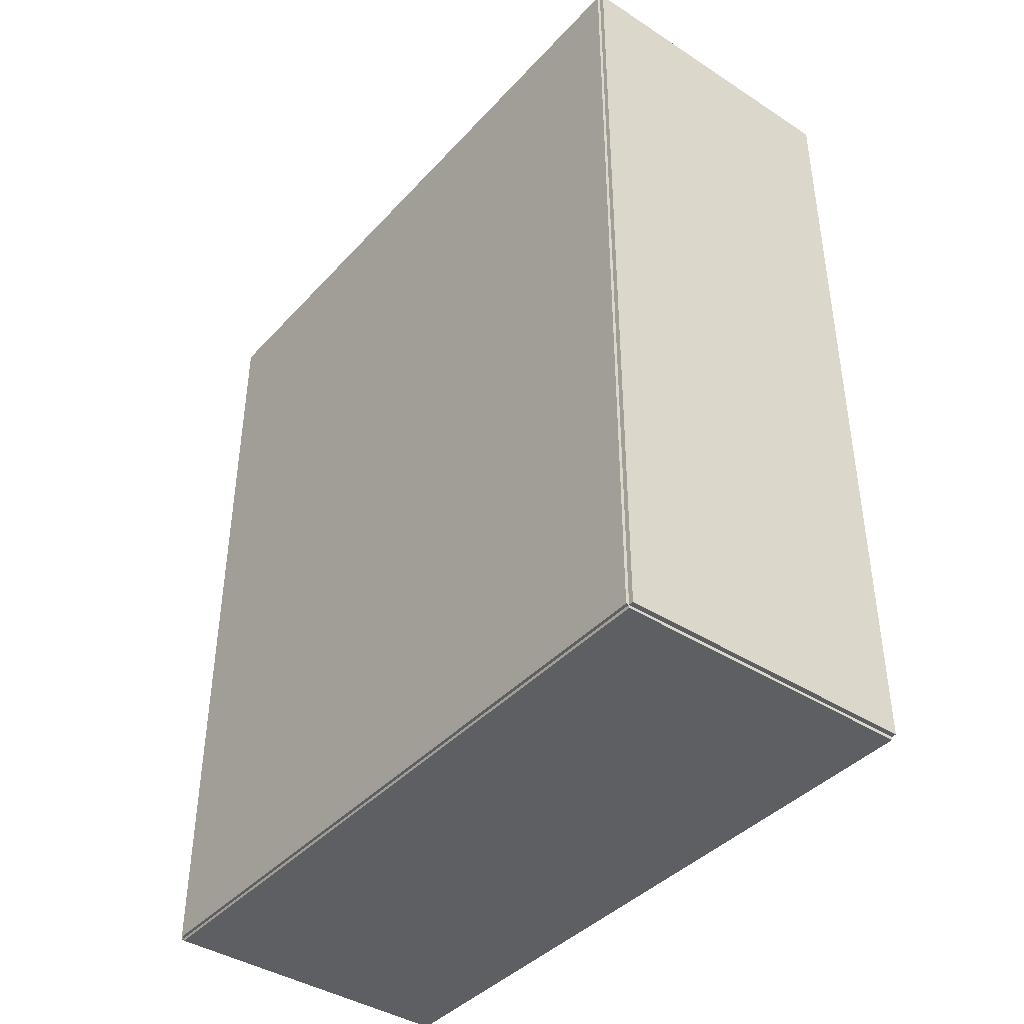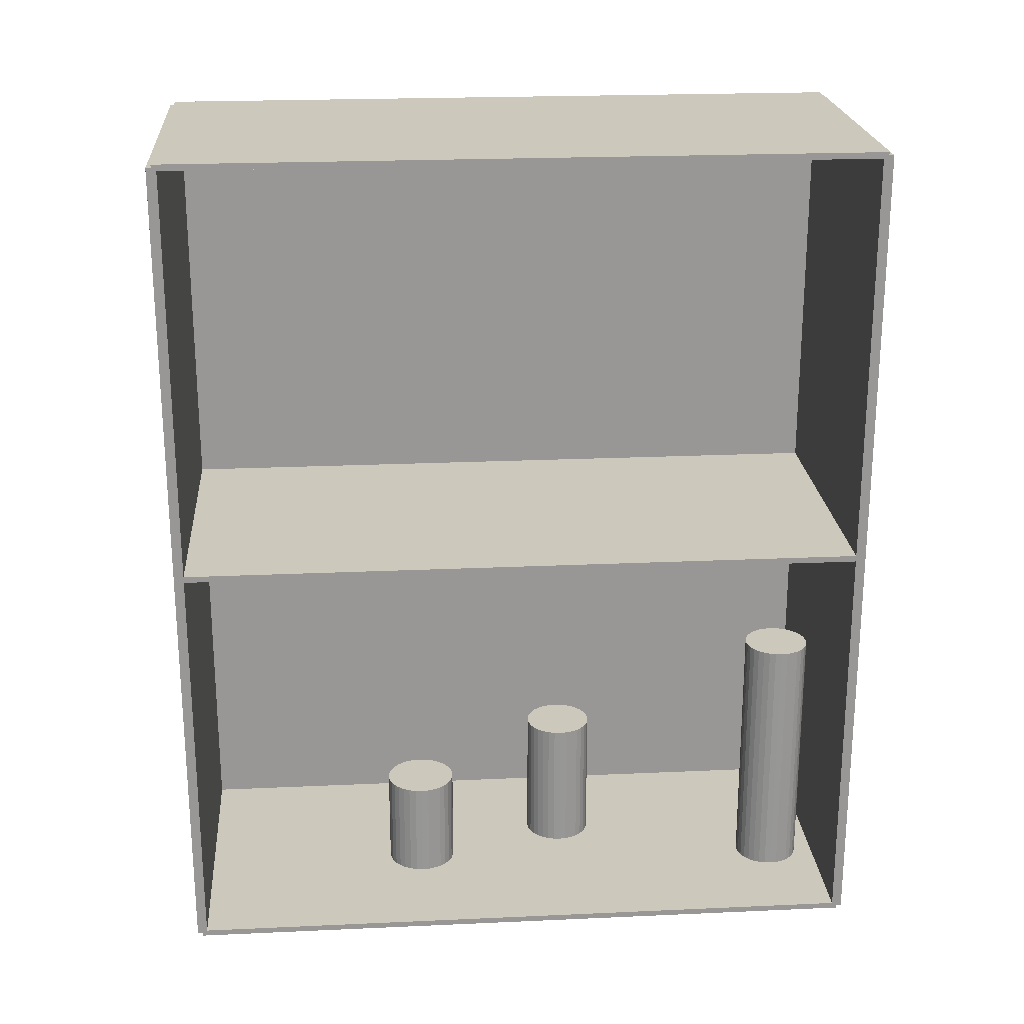
<metadata>
{"format":"obj","ext":"obj","renderer":"f3d","projection":"perspective","resolution":1024,"background":"white","views":[{"elev":-40.9,"azim":-38.1,"up":"+Z"},{"elev":22.2,"azim":85.5,"up":"+Z"}]}
</metadata>
<code>
v -0.1029 -0.234 -0.002077
v -0.1029 -0.234 0.002077
v -0.1029 0.234 -0.002077
v -0.1029 0.234 0.002077
v 0.1029 -0.234 -0.002077
v 0.1029 -0.234 0.002077
v 0.1029 0.234 -0.002077
v 0.1029 0.234 0.002077
v -0.1009 -0.234 0
v -0.105 -0.234 0
v -0.1009 0.234 0
v -0.105 0.234 0
v -0.1009 -0.234 0.5625
v -0.105 -0.234 0.5625
v -0.1009 0.234 0.5625
v -0.105 0.234 0.5625
v -0.1029 -0.234 0.2792
v -0.1029 -0.234 0.2833
v -0.1029 0.234 0.2792
v -0.1029 0.234 0.2833
v 0.1029 -0.234 0.2792
v 0.1029 -0.234 0.2833
v 0.1029 0.234 0.2792
v 0.1029 0.234 0.2833
v -0.1029 0.2306 0.5625
v -0.1029 0.2373 0.5625
v -0.1029 0.2306 0
v -0.1029 0.2373 0
v 0.1029 0.2306 0.5625
v 0.1029 0.2373 0.5625
v 0.1029 0.2306 0
v 0.1029 0.2373 0
v -0.1029 -0.2306 0
v -0.1029 -0.2373 0
v -0.1029 -0.2306 0.5625
v -0.1029 -0.2373 0.5625
v 0.1029 -0.2306 0
v 0.1029 -0.2373 0
v 0.1029 -0.2306 0.5625
v 0.1029 -0.2373 0.5625
v -0.1029 -0.234 0.5604
v -0.1029 -0.234 0.5646
v -0.1029 0.234 0.5604
v -0.1029 0.234 0.5646
v 0.1029 -0.234 0.5604
v 0.1029 -0.234 0.5646
v 0.1029 0.234 0.5604
v 0.1029 0.234 0.5646
v 0.02498 0.1951 0.004153
v 0.04737 0.1951 0.004153
v 0.04737 0.1951 0.06336
v 0.02498 0.1951 0.06336
v 0.04694 0.1994 0.004153
v 0.04694 0.1994 0.06336
v 0.04567 0.2037 0.004153
v 0.04567 0.2037 0.06336
v 0.0436 0.2075 0.004153
v 0.0436 0.2075 0.06336
v 0.04082 0.2109 0.004153
v 0.04082 0.2109 0.06336
v 0.03742 0.2137 0.004153
v 0.03742 0.2137 0.06336
v 0.03355 0.2158 0.004153
v 0.03355 0.2158 0.06336
v 0.02935 0.217 0.004153
v 0.02935 0.217 0.06336
v 0.02498 0.2175 0.004153
v 0.02498 0.2175 0.06336
v 0.02061 0.217 0.004153
v 0.02061 0.217 0.06336
v 0.01641 0.2158 0.004153
v 0.01641 0.2158 0.06336
v 0.01254 0.2137 0.004153
v 0.01254 0.2137 0.06336
v 0.009145 0.2109 0.004153
v 0.009145 0.2109 0.06336
v 0.00636 0.2075 0.004153
v 0.00636 0.2075 0.06336
v 0.00429 0.2037 0.004153
v 0.00429 0.2037 0.06336
v 0.003016 0.1994 0.004153
v 0.003016 0.1994 0.06336
v 0.002586 0.1951 0.004153
v 0.002586 0.1951 0.06336
v 0.003016 0.1907 0.004153
v 0.003016 0.1907 0.06336
v 0.00429 0.1865 0.004153
v 0.00429 0.1865 0.06336
v 0.00636 0.1826 0.004153
v 0.00636 0.1826 0.06336
v 0.009145 0.1792 0.004153
v 0.009145 0.1792 0.06336
v 0.01254 0.1765 0.004153
v 0.01254 0.1765 0.06336
v 0.01641 0.1744 0.004153
v 0.01641 0.1744 0.06336
v 0.02061 0.1731 0.004153
v 0.02061 0.1731 0.06336
v 0.02498 0.1727 0.004153
v 0.02498 0.1727 0.06336
v 0.02935 0.1731 0.004153
v 0.02935 0.1731 0.06336
v 0.03355 0.1744 0.004153
v 0.03355 0.1744 0.06336
v 0.03742 0.1765 0.004153
v 0.03742 0.1765 0.06336
v 0.04082 0.1792 0.004153
v 0.04082 0.1792 0.06336
v 0.0436 0.1826 0.004153
v 0.0436 0.1826 0.06336
v 0.04567 0.1865 0.004153
v 0.04567 0.1865 0.06336
v 0.04694 0.1907 0.004153
v 0.04694 0.1907 0.06336
v 0.02498 0.1951 0.06336
v 0.04737 0.1951 0.06336
v 0.04737 0.1951 0.1226
v 0.02498 0.1951 0.1226
v 0.04694 0.1994 0.06336
v 0.04694 0.1994 0.1226
v 0.04567 0.2037 0.06336
v 0.04567 0.2037 0.1226
v 0.0436 0.2075 0.06336
v 0.0436 0.2075 0.1226
v 0.04082 0.2109 0.06336
v 0.04082 0.2109 0.1226
v 0.03742 0.2137 0.06336
v 0.03742 0.2137 0.1226
v 0.03355 0.2158 0.06336
v 0.03355 0.2158 0.1226
v 0.02935 0.217 0.06336
v 0.02935 0.217 0.1226
v 0.02498 0.2175 0.06336
v 0.02498 0.2175 0.1226
v 0.02061 0.217 0.06336
v 0.02061 0.217 0.1226
v 0.01641 0.2158 0.06336
v 0.01641 0.2158 0.1226
v 0.01254 0.2137 0.06336
v 0.01254 0.2137 0.1226
v 0.009145 0.2109 0.06336
v 0.009145 0.2109 0.1226
v 0.00636 0.2075 0.06336
v 0.00636 0.2075 0.1226
v 0.00429 0.2037 0.06336
v 0.00429 0.2037 0.1226
v 0.003016 0.1994 0.06336
v 0.003016 0.1994 0.1226
v 0.002586 0.1951 0.06336
v 0.002586 0.1951 0.1226
v 0.003016 0.1907 0.06336
v 0.003016 0.1907 0.1226
v 0.00429 0.1865 0.06336
v 0.00429 0.1865 0.1226
v 0.00636 0.1826 0.06336
v 0.00636 0.1826 0.1226
v 0.009145 0.1792 0.06336
v 0.009145 0.1792 0.1226
v 0.01254 0.1765 0.06336
v 0.01254 0.1765 0.1226
v 0.01641 0.1744 0.06336
v 0.01641 0.1744 0.1226
v 0.02061 0.1731 0.06336
v 0.02061 0.1731 0.1226
v 0.02498 0.1727 0.06336
v 0.02498 0.1727 0.1226
v 0.02935 0.1731 0.06336
v 0.02935 0.1731 0.1226
v 0.03355 0.1744 0.06336
v 0.03355 0.1744 0.1226
v 0.03742 0.1765 0.06336
v 0.03742 0.1765 0.1226
v 0.04082 0.1792 0.06336
v 0.04082 0.1792 0.1226
v 0.0436 0.1826 0.06336
v 0.0436 0.1826 0.1226
v 0.04567 0.1865 0.06336
v 0.04567 0.1865 0.1226
v 0.04694 0.1907 0.06336
v 0.04694 0.1907 0.1226
v 0.02498 0.1951 0.1226
v 0.04737 0.1951 0.1226
v 0.04737 0.1951 0.1818
v 0.02498 0.1951 0.1818
v 0.04694 0.1994 0.1226
v 0.04694 0.1994 0.1818
v 0.04567 0.2037 0.1226
v 0.04567 0.2037 0.1818
v 0.0436 0.2075 0.1226
v 0.0436 0.2075 0.1818
v 0.04082 0.2109 0.1226
v 0.04082 0.2109 0.1818
v 0.03742 0.2137 0.1226
v 0.03742 0.2137 0.1818
v 0.03355 0.2158 0.1226
v 0.03355 0.2158 0.1818
v 0.02935 0.217 0.1226
v 0.02935 0.217 0.1818
v 0.02498 0.2175 0.1226
v 0.02498 0.2175 0.1818
v 0.02061 0.217 0.1226
v 0.02061 0.217 0.1818
v 0.01641 0.2158 0.1226
v 0.01641 0.2158 0.1818
v 0.01254 0.2137 0.1226
v 0.01254 0.2137 0.1818
v 0.009145 0.2109 0.1226
v 0.009145 0.2109 0.1818
v 0.00636 0.2075 0.1226
v 0.00636 0.2075 0.1818
v 0.00429 0.2037 0.1226
v 0.00429 0.2037 0.1818
v 0.003016 0.1994 0.1226
v 0.003016 0.1994 0.1818
v 0.002586 0.1951 0.1226
v 0.002586 0.1951 0.1818
v 0.003016 0.1907 0.1226
v 0.003016 0.1907 0.1818
v 0.00429 0.1865 0.1226
v 0.00429 0.1865 0.1818
v 0.00636 0.1826 0.1226
v 0.00636 0.1826 0.1818
v 0.009145 0.1792 0.1226
v 0.009145 0.1792 0.1818
v 0.01254 0.1765 0.1226
v 0.01254 0.1765 0.1818
v 0.01641 0.1744 0.1226
v 0.01641 0.1744 0.1818
v 0.02061 0.1731 0.1226
v 0.02061 0.1731 0.1818
v 0.02498 0.1727 0.1226
v 0.02498 0.1727 0.1818
v 0.02935 0.1731 0.1226
v 0.02935 0.1731 0.1818
v 0.03355 0.1744 0.1226
v 0.03355 0.1744 0.1818
v 0.03742 0.1765 0.1226
v 0.03742 0.1765 0.1818
v 0.04082 0.1792 0.1226
v 0.04082 0.1792 0.1818
v 0.0436 0.1826 0.1226
v 0.0436 0.1826 0.1818
v 0.04567 0.1865 0.1226
v 0.04567 0.1865 0.1818
v 0.04694 0.1907 0.1226
v 0.04694 0.1907 0.1818
v -0.02313 0.03718 0.004153
v 0.0001574 0.03718 0.004153
v 0.0001574 0.03718 0.09779
v -0.02313 0.03718 0.09779
v -0.0002901 0.04172 0.004153
v -0.0002901 0.04172 0.09779
v -0.001615 0.04609 0.004153
v -0.001615 0.04609 0.09779
v -0.003768 0.05012 0.004153
v -0.003768 0.05012 0.09779
v -0.006664 0.05365 0.004153
v -0.006664 0.05365 0.09779
v -0.01019 0.05654 0.004153
v -0.01019 0.05654 0.09779
v -0.01422 0.0587 0.004153
v -0.01422 0.0587 0.09779
v -0.01859 0.06002 0.004153
v -0.01859 0.06002 0.09779
v -0.02313 0.06047 0.004153
v -0.02313 0.06047 0.09779
v -0.02768 0.06002 0.004153
v -0.02768 0.06002 0.09779
v -0.03205 0.0587 0.004153
v -0.03205 0.0587 0.09779
v -0.03607 0.05654 0.004153
v -0.03607 0.05654 0.09779
v -0.0396 0.05365 0.004153
v -0.0396 0.05365 0.09779
v -0.0425 0.05012 0.004153
v -0.0425 0.05012 0.09779
v -0.04465 0.04609 0.004153
v -0.04465 0.04609 0.09779
v -0.04598 0.04172 0.004153
v -0.04598 0.04172 0.09779
v -0.04642 0.03718 0.004153
v -0.04642 0.03718 0.09779
v -0.04598 0.03264 0.004153
v -0.04598 0.03264 0.09779
v -0.04465 0.02827 0.004153
v -0.04465 0.02827 0.09779
v -0.0425 0.02424 0.004153
v -0.0425 0.02424 0.09779
v -0.0396 0.02071 0.004153
v -0.0396 0.02071 0.09779
v -0.03607 0.01781 0.004153
v -0.03607 0.01781 0.09779
v -0.03205 0.01566 0.004153
v -0.03205 0.01566 0.09779
v -0.02768 0.01434 0.004153
v -0.02768 0.01434 0.09779
v -0.02313 0.01389 0.004153
v -0.02313 0.01389 0.09779
v -0.01859 0.01434 0.004153
v -0.01859 0.01434 0.09779
v -0.01422 0.01566 0.004153
v -0.01422 0.01566 0.09779
v -0.01019 0.01781 0.004153
v -0.01019 0.01781 0.09779
v -0.006664 0.02071 0.004153
v -0.006664 0.02071 0.09779
v -0.003768 0.02424 0.004153
v -0.003768 0.02424 0.09779
v -0.001615 0.02827 0.004153
v -0.001615 0.02827 0.09779
v -0.0002901 0.03264 0.004153
v -0.0002901 0.03264 0.09779
v 0.01168 -0.07078 0.004153
v 0.03587 -0.07078 0.004153
v 0.03587 -0.07078 0.07233
v 0.01168 -0.07078 0.07233
v 0.0354 -0.06606 0.004153
v 0.0354 -0.06606 0.07233
v 0.03403 -0.06152 0.004153
v 0.03403 -0.06152 0.07233
v 0.03179 -0.05734 0.004153
v 0.03179 -0.05734 0.07233
v 0.02878 -0.05367 0.004153
v 0.02878 -0.05367 0.07233
v 0.02512 -0.05066 0.004153
v 0.02512 -0.05066 0.07233
v 0.02093 -0.04843 0.004153
v 0.02093 -0.04843 0.07233
v 0.0164 -0.04705 0.004153
v 0.0164 -0.04705 0.07233
v 0.01168 -0.04658 0.004153
v 0.01168 -0.04658 0.07233
v 0.006955 -0.04705 0.004153
v 0.006955 -0.04705 0.07233
v 0.002417 -0.04843 0.004153
v 0.002417 -0.04843 0.07233
v -0.001766 -0.05066 0.004153
v -0.001766 -0.05066 0.07233
v -0.005432 -0.05367 0.004153
v -0.005432 -0.05367 0.07233
v -0.008441 -0.05734 0.004153
v -0.008441 -0.05734 0.07233
v -0.01068 -0.06152 0.004153
v -0.01068 -0.06152 0.07233
v -0.01205 -0.06606 0.004153
v -0.01205 -0.06606 0.07233
v -0.01252 -0.07078 0.004153
v -0.01252 -0.07078 0.07233
v -0.01205 -0.0755 0.004153
v -0.01205 -0.0755 0.07233
v -0.01068 -0.08004 0.004153
v -0.01068 -0.08004 0.07233
v -0.008441 -0.08422 0.004153
v -0.008441 -0.08422 0.07233
v -0.005432 -0.08788 0.004153
v -0.005432 -0.08788 0.07233
v -0.001766 -0.09089 0.004153
v -0.001766 -0.09089 0.07233
v 0.002417 -0.09313 0.004153
v 0.002417 -0.09313 0.07233
v 0.006955 -0.09451 0.004153
v 0.006955 -0.09451 0.07233
v 0.01168 -0.09497 0.004153
v 0.01168 -0.09497 0.07233
v 0.0164 -0.09451 0.004153
v 0.0164 -0.09451 0.07233
v 0.02093 -0.09313 0.004153
v 0.02093 -0.09313 0.07233
v 0.02512 -0.09089 0.004153
v 0.02512 -0.09089 0.07233
v 0.02878 -0.08788 0.004153
v 0.02878 -0.08788 0.07233
v 0.03179 -0.08422 0.004153
v 0.03179 -0.08422 0.07233
v 0.03403 -0.08004 0.004153
v 0.03403 -0.08004 0.07233
v 0.0354 -0.0755 0.004153
v 0.0354 -0.0755 0.07233
f 2 4 1
f 5 2 1
f 1 4 3
f 3 5 1
f 2 8 4
f 6 2 5
f 6 8 2
f 4 8 3
f 7 5 3
f 3 8 7
f 7 6 5
f 8 6 7
f 10 12 9
f 13 10 9
f 9 12 11
f 11 13 9
f 10 16 12
f 14 10 13
f 14 16 10
f 12 16 11
f 15 13 11
f 11 16 15
f 15 14 13
f 16 14 15
f 18 20 17
f 21 18 17
f 17 20 19
f 19 21 17
f 18 24 20
f 22 18 21
f 22 24 18
f 20 24 19
f 23 21 19
f 19 24 23
f 23 22 21
f 24 22 23
f 26 28 25
f 29 26 25
f 25 28 27
f 27 29 25
f 26 32 28
f 30 26 29
f 30 32 26
f 28 32 27
f 31 29 27
f 27 32 31
f 31 30 29
f 32 30 31
f 34 36 33
f 37 34 33
f 33 36 35
f 35 37 33
f 34 40 36
f 38 34 37
f 38 40 34
f 36 40 35
f 39 37 35
f 35 40 39
f 39 38 37
f 40 38 39
f 42 44 41
f 45 42 41
f 41 44 43
f 43 45 41
f 42 48 44
f 46 42 45
f 46 48 42
f 44 48 43
f 47 45 43
f 43 48 47
f 47 46 45
f 48 46 47
f 50 49 53
f 50 53 51
f 51 53 54
f 51 54 52
f 53 49 55
f 53 55 54
f 54 55 56
f 54 56 52
f 55 49 57
f 55 57 56
f 56 57 58
f 56 58 52
f 57 49 59
f 57 59 58
f 58 59 60
f 58 60 52
f 59 49 61
f 59 61 60
f 60 61 62
f 60 62 52
f 61 49 63
f 61 63 62
f 62 63 64
f 62 64 52
f 63 49 65
f 63 65 64
f 64 65 66
f 64 66 52
f 65 49 67
f 65 67 66
f 66 67 68
f 66 68 52
f 67 49 69
f 67 69 68
f 68 69 70
f 68 70 52
f 69 49 71
f 69 71 70
f 70 71 72
f 70 72 52
f 71 49 73
f 71 73 72
f 72 73 74
f 72 74 52
f 73 49 75
f 73 75 74
f 74 75 76
f 74 76 52
f 75 49 77
f 75 77 76
f 76 77 78
f 76 78 52
f 77 49 79
f 77 79 78
f 78 79 80
f 78 80 52
f 79 49 81
f 79 81 80
f 80 81 82
f 80 82 52
f 81 49 83
f 81 83 82
f 82 83 84
f 82 84 52
f 83 49 85
f 83 85 84
f 84 85 86
f 84 86 52
f 85 49 87
f 85 87 86
f 86 87 88
f 86 88 52
f 87 49 89
f 87 89 88
f 88 89 90
f 88 90 52
f 89 49 91
f 89 91 90
f 90 91 92
f 90 92 52
f 91 49 93
f 91 93 92
f 92 93 94
f 92 94 52
f 93 49 95
f 93 95 94
f 94 95 96
f 94 96 52
f 95 49 97
f 95 97 96
f 96 97 98
f 96 98 52
f 97 49 99
f 97 99 98
f 98 99 100
f 98 100 52
f 99 49 101
f 99 101 100
f 100 101 102
f 100 102 52
f 101 49 103
f 101 103 102
f 102 103 104
f 102 104 52
f 103 49 105
f 103 105 104
f 104 105 106
f 104 106 52
f 105 49 107
f 105 107 106
f 106 107 108
f 106 108 52
f 107 49 109
f 107 109 108
f 108 109 110
f 108 110 52
f 109 49 111
f 109 111 110
f 110 111 112
f 110 112 52
f 111 49 113
f 111 113 112
f 112 113 114
f 112 114 52
f 113 49 50
f 113 50 114
f 114 50 51
f 114 51 52
f 116 115 119
f 116 119 117
f 117 119 120
f 117 120 118
f 119 115 121
f 119 121 120
f 120 121 122
f 120 122 118
f 121 115 123
f 121 123 122
f 122 123 124
f 122 124 118
f 123 115 125
f 123 125 124
f 124 125 126
f 124 126 118
f 125 115 127
f 125 127 126
f 126 127 128
f 126 128 118
f 127 115 129
f 127 129 128
f 128 129 130
f 128 130 118
f 129 115 131
f 129 131 130
f 130 131 132
f 130 132 118
f 131 115 133
f 131 133 132
f 132 133 134
f 132 134 118
f 133 115 135
f 133 135 134
f 134 135 136
f 134 136 118
f 135 115 137
f 135 137 136
f 136 137 138
f 136 138 118
f 137 115 139
f 137 139 138
f 138 139 140
f 138 140 118
f 139 115 141
f 139 141 140
f 140 141 142
f 140 142 118
f 141 115 143
f 141 143 142
f 142 143 144
f 142 144 118
f 143 115 145
f 143 145 144
f 144 145 146
f 144 146 118
f 145 115 147
f 145 147 146
f 146 147 148
f 146 148 118
f 147 115 149
f 147 149 148
f 148 149 150
f 148 150 118
f 149 115 151
f 149 151 150
f 150 151 152
f 150 152 118
f 151 115 153
f 151 153 152
f 152 153 154
f 152 154 118
f 153 115 155
f 153 155 154
f 154 155 156
f 154 156 118
f 155 115 157
f 155 157 156
f 156 157 158
f 156 158 118
f 157 115 159
f 157 159 158
f 158 159 160
f 158 160 118
f 159 115 161
f 159 161 160
f 160 161 162
f 160 162 118
f 161 115 163
f 161 163 162
f 162 163 164
f 162 164 118
f 163 115 165
f 163 165 164
f 164 165 166
f 164 166 118
f 165 115 167
f 165 167 166
f 166 167 168
f 166 168 118
f 167 115 169
f 167 169 168
f 168 169 170
f 168 170 118
f 169 115 171
f 169 171 170
f 170 171 172
f 170 172 118
f 171 115 173
f 171 173 172
f 172 173 174
f 172 174 118
f 173 115 175
f 173 175 174
f 174 175 176
f 174 176 118
f 175 115 177
f 175 177 176
f 176 177 178
f 176 178 118
f 177 115 179
f 177 179 178
f 178 179 180
f 178 180 118
f 179 115 116
f 179 116 180
f 180 116 117
f 180 117 118
f 182 181 185
f 182 185 183
f 183 185 186
f 183 186 184
f 185 181 187
f 185 187 186
f 186 187 188
f 186 188 184
f 187 181 189
f 187 189 188
f 188 189 190
f 188 190 184
f 189 181 191
f 189 191 190
f 190 191 192
f 190 192 184
f 191 181 193
f 191 193 192
f 192 193 194
f 192 194 184
f 193 181 195
f 193 195 194
f 194 195 196
f 194 196 184
f 195 181 197
f 195 197 196
f 196 197 198
f 196 198 184
f 197 181 199
f 197 199 198
f 198 199 200
f 198 200 184
f 199 181 201
f 199 201 200
f 200 201 202
f 200 202 184
f 201 181 203
f 201 203 202
f 202 203 204
f 202 204 184
f 203 181 205
f 203 205 204
f 204 205 206
f 204 206 184
f 205 181 207
f 205 207 206
f 206 207 208
f 206 208 184
f 207 181 209
f 207 209 208
f 208 209 210
f 208 210 184
f 209 181 211
f 209 211 210
f 210 211 212
f 210 212 184
f 211 181 213
f 211 213 212
f 212 213 214
f 212 214 184
f 213 181 215
f 213 215 214
f 214 215 216
f 214 216 184
f 215 181 217
f 215 217 216
f 216 217 218
f 216 218 184
f 217 181 219
f 217 219 218
f 218 219 220
f 218 220 184
f 219 181 221
f 219 221 220
f 220 221 222
f 220 222 184
f 221 181 223
f 221 223 222
f 222 223 224
f 222 224 184
f 223 181 225
f 223 225 224
f 224 225 226
f 224 226 184
f 225 181 227
f 225 227 226
f 226 227 228
f 226 228 184
f 227 181 229
f 227 229 228
f 228 229 230
f 228 230 184
f 229 181 231
f 229 231 230
f 230 231 232
f 230 232 184
f 231 181 233
f 231 233 232
f 232 233 234
f 232 234 184
f 233 181 235
f 233 235 234
f 234 235 236
f 234 236 184
f 235 181 237
f 235 237 236
f 236 237 238
f 236 238 184
f 237 181 239
f 237 239 238
f 238 239 240
f 238 240 184
f 239 181 241
f 239 241 240
f 240 241 242
f 240 242 184
f 241 181 243
f 241 243 242
f 242 243 244
f 242 244 184
f 243 181 245
f 243 245 244
f 244 245 246
f 244 246 184
f 245 181 182
f 245 182 246
f 246 182 183
f 246 183 184
f 248 247 251
f 248 251 249
f 249 251 252
f 249 252 250
f 251 247 253
f 251 253 252
f 252 253 254
f 252 254 250
f 253 247 255
f 253 255 254
f 254 255 256
f 254 256 250
f 255 247 257
f 255 257 256
f 256 257 258
f 256 258 250
f 257 247 259
f 257 259 258
f 258 259 260
f 258 260 250
f 259 247 261
f 259 261 260
f 260 261 262
f 260 262 250
f 261 247 263
f 261 263 262
f 262 263 264
f 262 264 250
f 263 247 265
f 263 265 264
f 264 265 266
f 264 266 250
f 265 247 267
f 265 267 266
f 266 267 268
f 266 268 250
f 267 247 269
f 267 269 268
f 268 269 270
f 268 270 250
f 269 247 271
f 269 271 270
f 270 271 272
f 270 272 250
f 271 247 273
f 271 273 272
f 272 273 274
f 272 274 250
f 273 247 275
f 273 275 274
f 274 275 276
f 274 276 250
f 275 247 277
f 275 277 276
f 276 277 278
f 276 278 250
f 277 247 279
f 277 279 278
f 278 279 280
f 278 280 250
f 279 247 281
f 279 281 280
f 280 281 282
f 280 282 250
f 281 247 283
f 281 283 282
f 282 283 284
f 282 284 250
f 283 247 285
f 283 285 284
f 284 285 286
f 284 286 250
f 285 247 287
f 285 287 286
f 286 287 288
f 286 288 250
f 287 247 289
f 287 289 288
f 288 289 290
f 288 290 250
f 289 247 291
f 289 291 290
f 290 291 292
f 290 292 250
f 291 247 293
f 291 293 292
f 292 293 294
f 292 294 250
f 293 247 295
f 293 295 294
f 294 295 296
f 294 296 250
f 295 247 297
f 295 297 296
f 296 297 298
f 296 298 250
f 297 247 299
f 297 299 298
f 298 299 300
f 298 300 250
f 299 247 301
f 299 301 300
f 300 301 302
f 300 302 250
f 301 247 303
f 301 303 302
f 302 303 304
f 302 304 250
f 303 247 305
f 303 305 304
f 304 305 306
f 304 306 250
f 305 247 307
f 305 307 306
f 306 307 308
f 306 308 250
f 307 247 309
f 307 309 308
f 308 309 310
f 308 310 250
f 309 247 311
f 309 311 310
f 310 311 312
f 310 312 250
f 311 247 248
f 311 248 312
f 312 248 249
f 312 249 250
f 314 313 317
f 314 317 315
f 315 317 318
f 315 318 316
f 317 313 319
f 317 319 318
f 318 319 320
f 318 320 316
f 319 313 321
f 319 321 320
f 320 321 322
f 320 322 316
f 321 313 323
f 321 323 322
f 322 323 324
f 322 324 316
f 323 313 325
f 323 325 324
f 324 325 326
f 324 326 316
f 325 313 327
f 325 327 326
f 326 327 328
f 326 328 316
f 327 313 329
f 327 329 328
f 328 329 330
f 328 330 316
f 329 313 331
f 329 331 330
f 330 331 332
f 330 332 316
f 331 313 333
f 331 333 332
f 332 333 334
f 332 334 316
f 333 313 335
f 333 335 334
f 334 335 336
f 334 336 316
f 335 313 337
f 335 337 336
f 336 337 338
f 336 338 316
f 337 313 339
f 337 339 338
f 338 339 340
f 338 340 316
f 339 313 341
f 339 341 340
f 340 341 342
f 340 342 316
f 341 313 343
f 341 343 342
f 342 343 344
f 342 344 316
f 343 313 345
f 343 345 344
f 344 345 346
f 344 346 316
f 345 313 347
f 345 347 346
f 346 347 348
f 346 348 316
f 347 313 349
f 347 349 348
f 348 349 350
f 348 350 316
f 349 313 351
f 349 351 350
f 350 351 352
f 350 352 316
f 351 313 353
f 351 353 352
f 352 353 354
f 352 354 316
f 353 313 355
f 353 355 354
f 354 355 356
f 354 356 316
f 355 313 357
f 355 357 356
f 356 357 358
f 356 358 316
f 357 313 359
f 357 359 358
f 358 359 360
f 358 360 316
f 359 313 361
f 359 361 360
f 360 361 362
f 360 362 316
f 361 313 363
f 361 363 362
f 362 363 364
f 362 364 316
f 363 313 365
f 363 365 364
f 364 365 366
f 364 366 316
f 365 313 367
f 365 367 366
f 366 367 368
f 366 368 316
f 367 313 369
f 367 369 368
f 368 369 370
f 368 370 316
f 369 313 371
f 369 371 370
f 370 371 372
f 370 372 316
f 371 313 373
f 371 373 372
f 372 373 374
f 372 374 316
f 373 313 375
f 373 375 374
f 374 375 376
f 374 376 316
f 375 313 377
f 375 377 376
f 376 377 378
f 376 378 316
f 377 313 314
f 377 314 378
f 378 314 315
f 378 315 316

</code>
